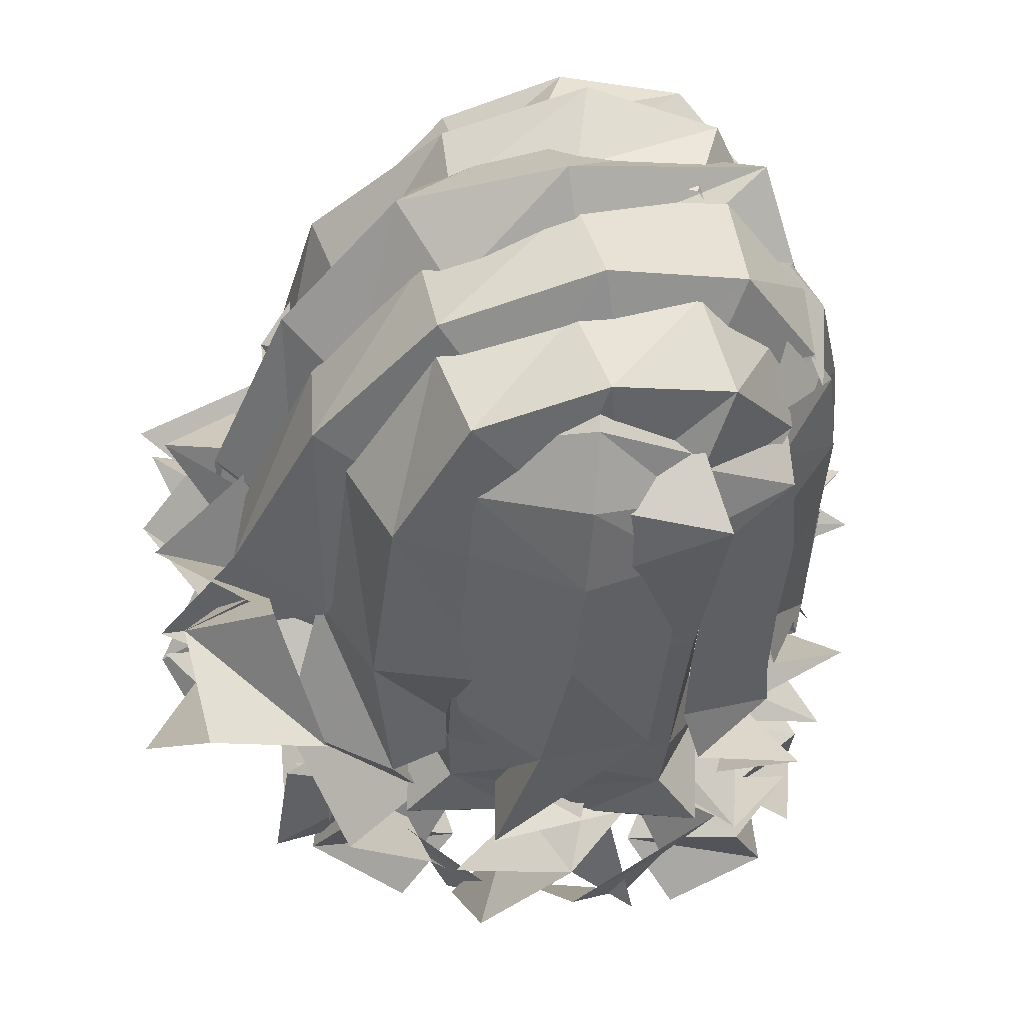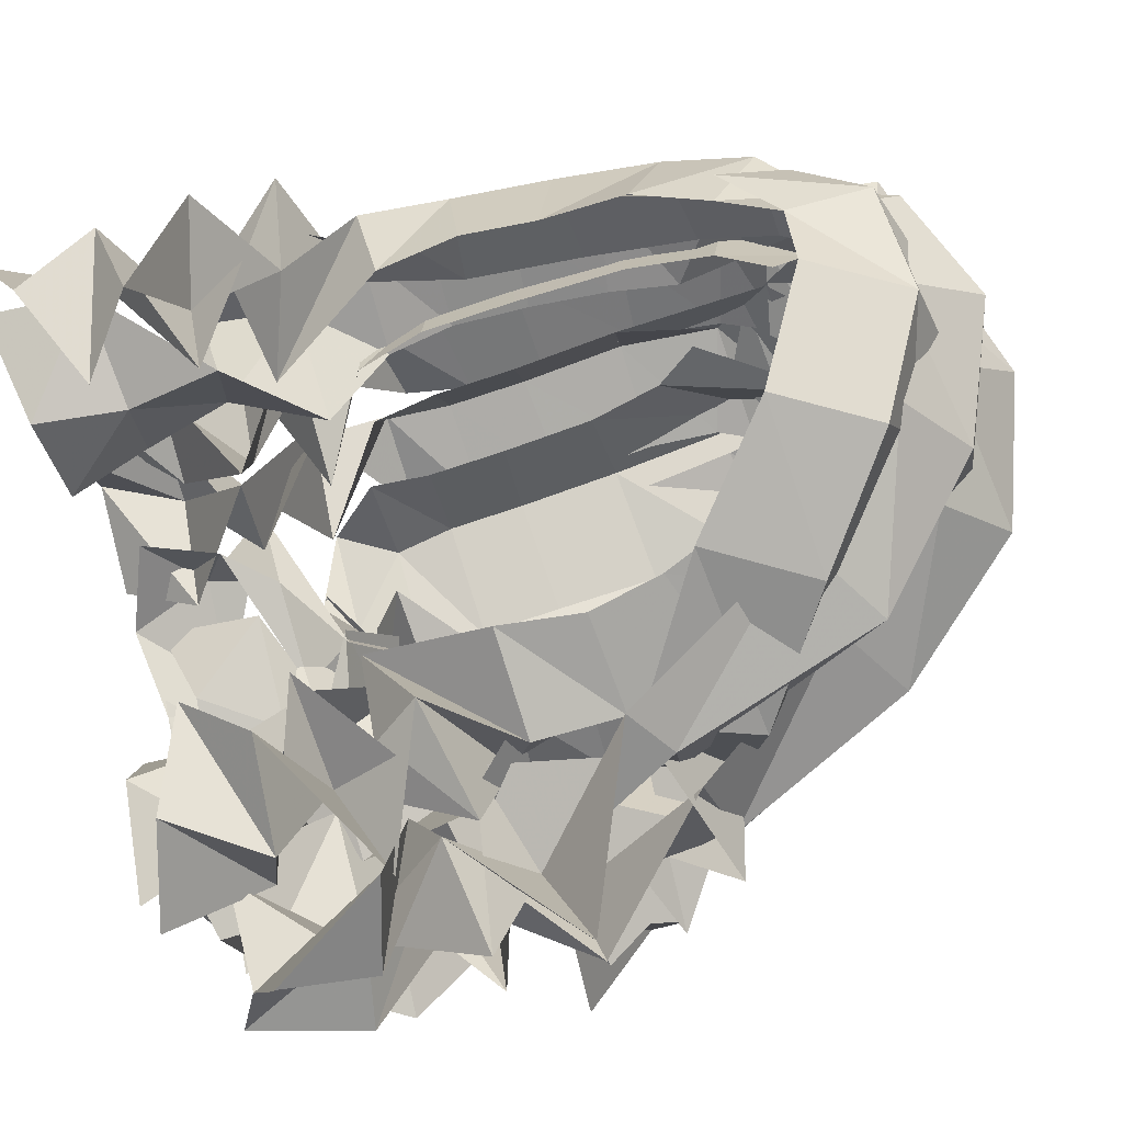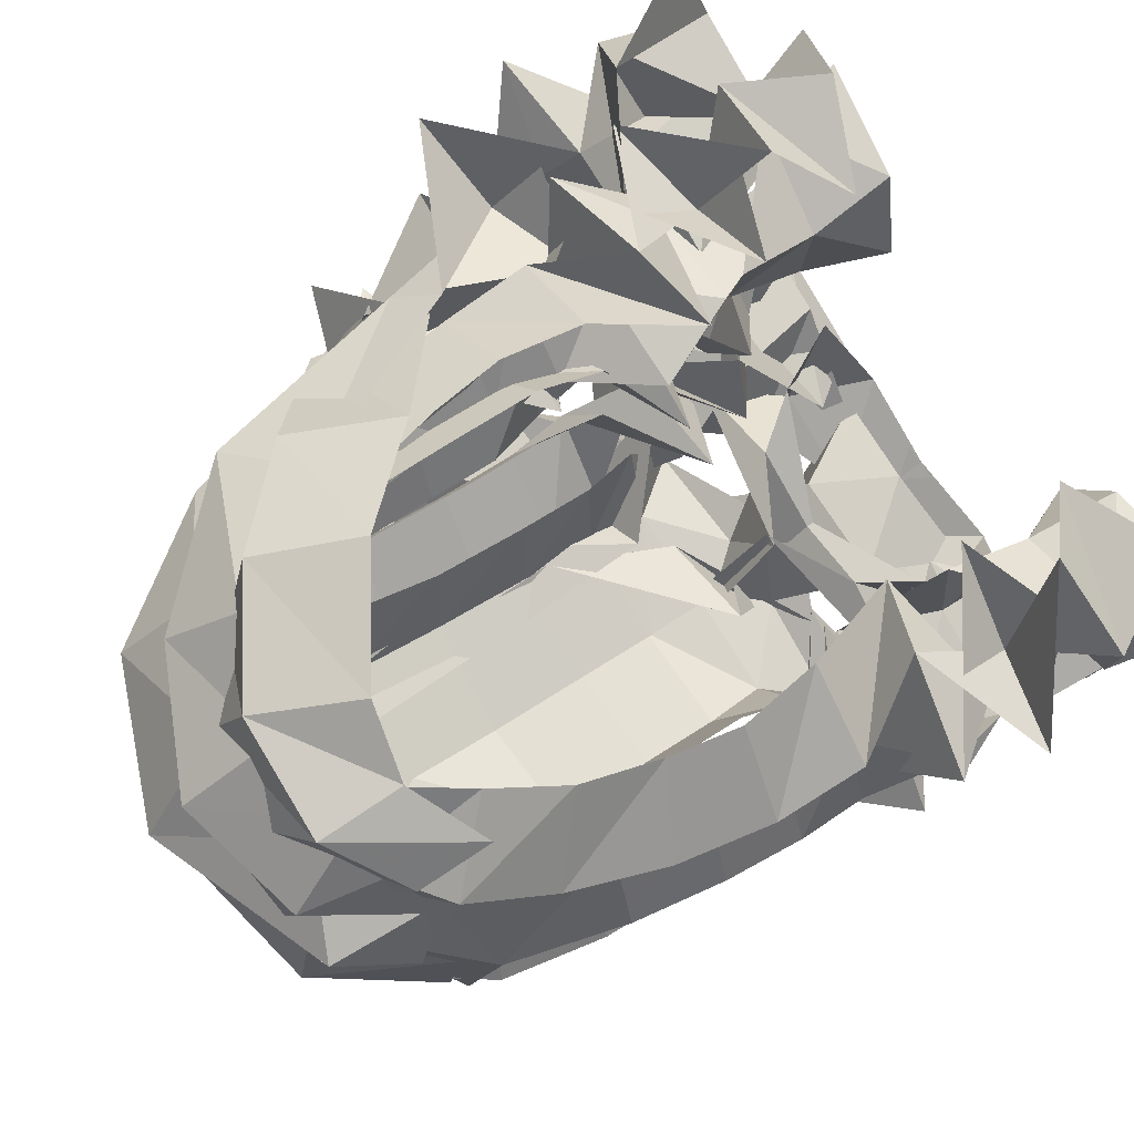
<metadata>
{"format":"obj","ext":"obj","renderer":"f3d","projection":"perspective","resolution":1024,"background":"white","views":[{"elev":-32.9,"azim":176.6,"up":"+Z"},{"elev":66.7,"azim":72.5,"up":"+Z"},{"elev":75.5,"azim":-122.7,"up":"+Z"}]}
</metadata>
<code>
v 0.3268 5.263 -0.4941
v 0.6156 5.228 -0.271
v 0.9759 5.183 -0.3634
v 0.4049 5.559 -0.598
v 0.5601 5.566 -0.3005
v 0.9388 5.577 -0.2691
v 0.6969 5.894 -0.7075
v 0.452 5.851 -0.4538
v 0.6019 5.869 -0.174
v 0.9239 6.268 -0.444
v 0.5585 6.231 -0.5767
v 0.2618 6.157 -0.3948
v 0.823 6.671 -0.1963
v 0.6352 6.731 -0.4775
v 0.2561 6.695 -0.4875
v 0.7484 7.264 -0.0526
v 0.5895 7.329 -0.3445
v 0.2223 7.244 -0.3895
v 0.4798 7.706 0.0786
v 0.3688 7.755 -0.235
v 0.1007 7.501 -0.3108
v 0.0624 7.816 0.1626
v -0.0378 7.896 -0.159
v -0.0883 7.541 -0.2617
v -0.3214 7.835 0.231
v -0.427 7.778 -0.0762
v -0.3141 7.486 -0.2691
v -0.6163 7.541 0.3365
v -0.6539 7.417 0.0535
v -0.503 7.325 -0.1994
v -1.003 4.976 0.7035
v -0.606 5.028 0.6681
v -0.4671 5.08 0.3875
v -0.9299 5.296 0.7977
v -0.5796 5.328 0.6404
v -0.5853 5.349 0.3362
v -0.5495 5.624 0.7902
v -0.6005 5.632 0.4704
v -0.9554 5.631 0.3596
v -0.4709 5.928 0.4089
v -0.8724 5.927 0.4369
v -1.025 5.923 0.7161
v -0.7001 6.188 0.2959
v -0.9578 6.177 0.5436
v -0.8171 6.17 0.8268
v -0.7379 6.414 0.2986
v -0.9638 6.401 0.5654
v -0.789 6.378 0.8356
v -0.7211 6.67 0.3142
v -0.9465 6.664 0.5814
v -0.7733 6.616 0.8501
v -0.6846 6.931 0.3364
v -0.9037 6.967 0.6055
v -0.7297 6.924 0.8745
v -0.6571 7.173 0.3049
v -0.8012 7.351 0.5889
v -0.5563 7.428 0.9326
v -0.7553 7.455 0.1847
v -0.5493 7.634 0.6721
v -0.5566 7.594 0.7167
v 1.003 4.976 0.7035
v 0.606 5.028 0.6681
v 0.4671 5.08 0.3875
v 0.9299 5.296 0.7977
v 0.5796 5.328 0.6404
v 0.5853 5.349 0.3362
v 0.5495 5.624 0.7902
v 0.6005 5.632 0.4704
v 0.9554 5.631 0.3596
v 0.4709 5.928 0.4089
v 0.8724 5.927 0.4369
v 1.025 5.923 0.7161
v 0.7001 6.188 0.2959
v 0.9578 6.177 0.5436
v 0.8171 6.17 0.8268
v 0.7379 6.414 0.2986
v 0.9638 6.401 0.5654
v 0.789 6.378 0.8356
v 0.7211 6.67 0.3142
v 0.9465 6.664 0.5814
v 0.7733 6.616 0.8501
v 0.6846 6.931 0.3364
v 0.9037 6.967 0.6055
v 0.7297 6.924 0.8745
v 0.6247 7.164 0.3269
v 0.8218 7.283 0.5914
v 0.6378 7.279 0.8582
v 0.5321 7.394 0.2736
v 0.6965 7.596 0.5196
v 0.4883 7.628 0.7725
v -0.9554 5.199 -0.2135
v -0.986 5.149 0.1055
v -0.6697 5.077 0.265
v -0.6962 5.43 -0.2119
v -0.9637 5.433 0.0292
v -0.8383 5.379 0.3136
v -0.455 5.614 0.2407
v -0.6209 5.668 -0.05
v -0.9983 5.715 -0.0684
v -1.058 5.954 0.0906
v -0.7193 5.89 0.2583
v -0.3872 5.887 0.1091
v -0.7574 6.239 -0.1267
v -0.8866 6.152 0.1708
v -0.6288 6.067 0.3845
v -0.6895 6.452 -0.08
v -0.8795 6.375 0.1976
v -0.6707 6.293 0.4438
v -0.683 6.7 -0.0437
v -0.872 6.656 0.2389
v -0.6622 6.608 0.4903
v -0.6773 7.035 -0.0196
v -0.8645 7.023 0.2658
v -0.6544 6.978 0.5175
v -0.6292 7.323 -0.003
v -0.8042 7.364 0.2856
v -0.6066 7.265 0.534
v -0.5427 7.511 -0.0051
v -0.6357 7.616 0.3008
v -0.5046 7.427 0.5437
v 0.9554 5.199 -0.2135
v 0.986 5.149 0.1055
v 0.6697 5.077 0.265
v 0.6962 5.43 -0.2119
v 0.9637 5.433 0.0292
v 0.8383 5.379 0.3136
v 0.455 5.614 0.2407
v 0.6209 5.668 -0.05
v 0.9983 5.715 -0.0684
v 1.058 5.954 0.0906
v 0.7193 5.89 0.2583
v 0.3872 5.887 0.1091
v 0.7574 6.239 -0.1267
v 0.8866 6.152 0.1708
v 0.6288 6.067 0.3845
v 0.6895 6.452 -0.08
v 0.8795 6.375 0.1976
v 0.6707 6.293 0.4438
v 0.683 6.7 -0.0437
v 0.872 6.656 0.2389
v 0.6622 6.608 0.4903
v 0.6773 7.035 -0.0196
v 0.8645 7.023 0.2658
v 0.6544 6.978 0.5175
v 0.6292 7.323 -0.003
v 0.7674 7.347 0.2816
v 0.6066 7.265 0.534
v 0.5183 7.497 0.0074
v 0.5885 7.586 0.2948
v 0.5046 7.427 0.5437
v -0.5037 5.133 -0.5298
v -0.843 5.153 -0.3564
v -0.8222 5.098 -0.0553
v -0.3233 5.359 -0.3881
v -0.7225 5.413 -0.3979
v -0.9178 5.404 -0.1364
v -0.5162 5.606 0.0321
v -0.4061 5.627 -0.2777
v -0.6757 5.682 -0.4884
v -0.8706 5.952 -0.3582
v -0.6694 5.893 -0.0828
v -0.2911 5.851 -0.0948
v -0.4863 6.178 -0.4716
v -0.7395 6.157 -0.2212
v -0.596 6.09 0.0559
v -0.4123 6.406 -0.4296
v -0.7108 6.377 -0.2142
v -0.6219 6.308 0.0769
v -0.4051 6.69 -0.3899
v -0.7041 6.645 -0.1768
v -0.6151 6.582 0.1153
v -0.4128 7.014 -0.3465
v -0.7112 6.994 -0.1303
v -0.6218 6.94 0.1628
v -0.386 7.247 -0.3271
v -0.6656 7.33 -0.1045
v -0.6175 7.468 0.2041
v -0.3286 7.364 -0.3319
v -0.3629 7.547 -0.2057
v -0.5107 7.604 0.1392
v 0.5037 5.133 -0.5298
v 0.843 5.153 -0.3564
v 0.8222 5.098 -0.0553
v 0.3233 5.359 -0.3881
v 0.7225 5.413 -0.3979
v 0.9178 5.404 -0.1364
v 0.5162 5.606 0.0321
v 0.4061 5.627 -0.2777
v 0.6757 5.682 -0.4884
v 0.8706 5.952 -0.3582
v 0.6694 5.893 -0.0828
v 0.2911 5.851 -0.0948
v 0.4863 6.178 -0.4716
v 0.7395 6.157 -0.2212
v 0.596 6.09 0.0559
v 0.4123 6.406 -0.4296
v 0.7108 6.377 -0.2142
v 0.6219 6.308 0.0769
v 0.4051 6.69 -0.3899
v 0.7041 6.645 -0.1768
v 0.6151 6.582 0.1153
v 0.4128 7.014 -0.3465
v 0.7112 6.994 -0.1303
v 0.6218 6.94 0.1628
v 0.386 7.247 -0.3271
v 0.6656 7.33 -0.1045
v 0.5733 7.293 0.1897
v 0.3286 7.364 -0.3319
v 0.4879 7.576 -0.108
v 0.4187 7.581 0.1735
v 0.0646 5.165 -0.4876
v -0.3368 5.128 -0.4902
v -0.5312 5.227 -0.2402
v -0.1142 5.388 -0.6637
v -0.4414 5.416 -0.4767
v -0.3942 5.479 -0.1786
v -0.6098 5.659 -0.4348
v -0.2694 5.644 -0.2624
v 0.0635 5.643 -0.4105
v 0.0234 5.808 -0.2312
v -0.127 5.864 -0.527
v -0.505 5.887 -0.5601
v 0.0408 6.062 -0.5458
v -0.3592 6.073 -0.5077
v -0.5022 6.033 -0.227
v 0.0122 6.277 -0.5581
v -0.3755 6.272 -0.4698
v -0.4592 6.232 -0.1743
v 0.0113 6.548 -0.5369
v -0.3763 6.532 -0.4496
v -0.4601 6.497 -0.1536
v -0.3877 6.878 -0.4267
v -0.4715 6.814 -0.1324
v 0.037 7.255 -0.4605
v -0.4363 7.509 -0.4086
v -0.495 7.06 -0.0585
v 0.1452 7.576 -0.3472
v -0.3261 7.635 -0.1362
v -0.5377 7.19 0.0727
v -0.0646 5.165 -0.4876
v 0.3368 5.128 -0.4902
v 0.5312 5.227 -0.2402
v 0.1142 5.388 -0.6637
v 0.4414 5.416 -0.4767
v 0.3942 5.479 -0.1786
v 0.6098 5.659 -0.4348
v 0.2694 5.644 -0.2624
v -0.0635 5.643 -0.4105
v -0.0234 5.808 -0.2312
v 0.127 5.864 -0.527
v 0.505 5.887 -0.5601
v -0.0408 6.062 -0.5458
v 0.3592 6.073 -0.5077
v 0.5022 6.033 -0.227
v -0.0122 6.277 -0.5581
v 0.3755 6.272 -0.4698
v 0.4592 6.232 -0.1743
v -0.0113 6.548 -0.5369
v 0.3763 6.532 -0.4496
v 0.4601 6.497 -0.1536
v 0 6.901 -0.5139
v 0.3877 6.878 -0.4267
v 0.4715 6.814 -0.1324
v -0.037 7.255 -0.4605
v 0.3985 7.229 -0.3633
v 0.495 7.06 -0.0585
v -0.1522 7.561 -0.3158
v 0.3973 7.544 -0.2257
v 0.5377 7.19 0.0727
v -1.126 5.016 0.7828
v -0.8734 5.1 1.025
v -0.5296 5.241 0.9581
v -1.033 5.365 0.6238
v -1.059 5.386 0.9451
v -0.7372 5.419 1.106
v -0.5146 5.57 0.8963
v -0.8288 5.6 0.6957
v -1.169 5.694 0.8109
v -1.104 5.966 0.8763
v -0.726 5.891 0.9704
v -0.4706 5.787 0.7601
v -0.8631 6.133 0.5298
v -0.9134 6.174 0.8481
v -0.6063 6.159 1.028
v -0.781 6.477 0.5024
v -0.9065 6.472 0.8088
v -0.6475 6.43 1.03
v -0.7194 6.86 0.5486
v -0.8548 6.795 0.8478
v -0.6091 6.672 1.059
v -0.6176 7.206 0.649
v -0.7601 7.117 0.942
v -0.5547 6.938 1.167
v -0.5139 7.44 0.7249
v -0.6418 7.381 1.027
v -0.4301 7.166 1.213
v -0.4196 7.558 0.7552
v -0.4391 7.539 1.047
v -0.3182 7.342 1.247
v 1.126 5.016 0.7828
v 0.8734 5.1 1.025
v 0.5296 5.241 0.9581
v 1.033 5.365 0.6238
v 1.059 5.386 0.9451
v 0.7372 5.419 1.106
v 0.5146 5.57 0.8963
v 0.8288 5.6 0.6957
v 1.169 5.694 0.8109
v 1.104 5.966 0.8763
v 0.726 5.891 0.9704
v 0.4706 5.787 0.7601
v 0.8631 6.133 0.5298
v 0.9134 6.174 0.8481
v 0.6063 6.159 1.028
v 0.781 6.477 0.5024
v 0.9065 6.472 0.8088
v 0.6475 6.43 1.03
v 0.7194 6.86 0.5486
v 0.8548 6.795 0.8478
v 0.6091 6.672 1.059
v 0.6176 7.206 0.649
v 0.7601 7.117 0.942
v 0.531 6.938 1.139
v 0.5139 7.44 0.7249
v 0.6418 7.381 1.027
v 0.4301 7.166 1.213
v 0.4196 7.558 0.7552
v 0.4463 7.544 1.052
v 0.3172 7.304 1.248
v 1.451 5.282 1.037
v 1.352 5.22 0.7287
v 0.9842 5.234 0.6504
v 1.227 5.65 1.063
v 1.43 5.58 0.7907
v 1.233 5.527 0.5333
v 0.9436 5.787 0.5962
v 1.119 5.848 0.8825
v 1.498 5.884 0.8933
v 1.515 6.183 0.7922
v 1.219 6.11 0.581
v 0.876 6.012 0.6875
v 0.9416 6.45 0.936
v 1.058 6.571 0.8143
v 1.014 6.61 0.5305
v 0.6418 7.065 1.102
v 0.8893 7.268 0.9216
v 0.7753 7.266 0.637
v 0.359 7.469 1.211
v 0.4706 7.685 0.9749
v 0.4414 7.732 0.6957
v -0.0073 7.589 1.225
v 0.017 7.891 1.012
v 0.0499 7.861 0.7097
v -0.3213 7.509 1.188
v -0.4113 7.781 0.9614
v -0.3294 7.83 0.6527
v -0.5235 7.252 1.1
v -0.6236 7.407 0.8345
v -0.5398 7.555 0.5683
v 0.8866 5.278 0.5606
v 1.255 5.219 0.4388
v 1.289 5.148 0.1406
v 0.7922 5.596 0.3866
v 1.187 5.577 0.4509
v 1.429 5.525 0.2196
v 1.049 5.861 0.0093
v 0.9503 5.872 0.3218
v 1.23 5.875 0.5286
v 1.467 6.235 0.3493
v 1.169 6.22 0.1333
v 0.8139 6.157 0.2326
v 1.119 6.641 0.6176
v 1.193 6.74 0.3109
v 0.9125 6.705 0.1069
v 0.7876 7.169 0.6916
v 0.965 7.363 0.4495
v 0.7296 7.316 0.2129
v 0.5572 7.571 0.832
v 0.6124 7.816 0.5781
v 0.4289 7.73 0.3084
v 0.1658 7.717 0.9427
v 0.0929 8.027 0.5646
v 0.0493 7.856 0.4096
v -0.2533 7.634 0.9642
v -0.5615 7.78 0.8072
v -0.2432 7.779 0.4376
v -0.5851 7.399 0.8565
v -0.6725 7.545 0.609
v -0.4715 7.571 0.3653
v -0.3498 5.21 -0.5957
v -0.0141 5.268 -0.4236
v 0.3228 5.228 -0.5623
v -0.2386 5.546 -0.4162
v 0.1471 5.527 -0.5086
v 0.2249 5.502 -0.8062
v 0.3276 5.794 -0.7386
v -0.0743 5.821 -0.7486
v -0.2692 5.791 -0.4879
v -0.1485 6.017 -0.3267
v 0.2064 6.043 -0.4781
v 0.2088 6.116 -0.7771
v 0.3757 6.45 -0.4415
v 0.081 6.489 -0.6593
v -0.2803 6.461 -0.5655
v 0.3651 6.939 -0.4454
v 0.0141 6.964 -0.6026
v -0.3085 6.913 -0.4459
v 0.352 7.292 -0.3788
v -0 7.347 -0.5297
v -0.3154 7.27 -0.3662
v 0.3489 7.504 -0.3031
v -0.0045 7.619 -0.4277
v -0.3068 7.472 -0.2722
v 0.3463 7.621 -0.1836
v -0.0088 7.793 -0.2489
v -0.3275 7.599 -0.1885
v 0.3403 7.652 -0.0102
v -0.0169 7.839 -0.0116
v -0.333 7.627 -0.0277
v 0.7806 5.43 -0.3864
v 0.8113 5.369 -0.0686
v 1.155 5.294 0.0489
v 0.681 5.755 -0.145
v 1.009 5.685 0.0341
v 1.346 5.659 -0.1053
v 1.38 5.945 0.0071
v 1.139 5.988 -0.2494
v 0.7622 5.998 -0.2055
v 0.705 6.181 -0.0518
v 1.073 6.212 0.0766
v 1.367 6.287 -0.1081
v 1.085 6.669 0.2345
v 1.107 6.752 -0.0806
v 0.7968 6.697 -0.2524
v 0.8642 7.277 0.3049
v 0.8477 7.371 -0.0071
v 0.5295 7.226 -0.128
v 0.5296 7.705 0.418
v 0.4751 7.809 0.109
v 0.2515 7.564 -0.0406
v 0.0645 7.901 0.5324
v -0.0231 7.964 0.221
v -0.0883 7.668 0.0363
v -0.4277 7.77 0.6786
v -0.4692 7.87 0.2802
v -0.3473 7.62 0.0723
v -0.7178 7.458 0.574
v -0.7277 7.497 0.28
v -0.5034 7.453 0.0627
v 1.393 6.218 -0.5183
v 1.158 6.508 -0.6401
v 0.7797 6.467 -0.6204
v 1.2 6.206 -0.1736
v 1.263 6.586 -0.2676
v 0.9607 6.808 -0.3231
v 0.732 6.667 0.0239
v 1.028 6.399 0.0702
v 1.388 6.524 0.0718
v 1.37 6.7 0.3948
v 1.004 6.823 0.3029
v 0.7204 6.569 0.297
v 0.95 6.493 0.814
v 1.056 6.861 0.7129
v 0.8107 7.058 0.5409
v 0.6021 6.762 1.176
v 0.7835 7.104 1.085
v 0.6308 7.306 0.8572
v 0.3001 7.061 1.4
v 0.4616 7.386 1.307
v 0.3962 7.513 1.025
v -0.0848 7.298 1.379
v 0.079 7.617 1.305
v 0.1518 7.7 1.056
v -0.3137 7.343 1.256
v -0.3171 7.628 1.241
v -0.1209 7.766 0.9772
v -0.5602 7.213 1.133
v -0.5519 7.461 1.053
v -0.3808 7.63 0.7904
f 2 5 4 1
f 3 6 5 2
f 5 8 7 4
f 6 9 8 5
f 8 11 10 7
f 9 12 11 8
f 11 14 13 10
f 12 15 14 11
f 14 17 16 13
f 15 18 17 14
f 17 20 19 16
f 18 21 20 17
f 20 23 22 19
f 21 24 23 20
f 23 26 25 22
f 24 27 26 23
f 26 29 28 25
f 27 30 29 26
f 32 35 34 31
f 33 36 35 32
f 35 38 37 34
f 36 39 38 35
f 38 41 40 37
f 39 42 41 38
f 41 44 43 40
f 42 45 44 41
f 44 47 46 43
f 45 48 47 44
f 47 50 49 46
f 48 51 50 47
f 50 53 52 49
f 51 54 53 50
f 53 56 55 52
f 54 57 56 53
f 56 59 58 55
f 57 60 59 56
f 62 61 64 65
f 63 62 65 66
f 65 64 67 68
f 66 65 68 69
f 68 67 70 71
f 69 68 71 72
f 71 70 73 74
f 72 71 74 75
f 74 73 76 77
f 75 74 77 78
f 77 76 79 80
f 78 77 80 81
f 80 79 82 83
f 81 80 83 84
f 83 82 85 86
f 84 83 86 87
f 86 85 88 89
f 87 86 89 90
f 92 95 94 91
f 93 96 95 92
f 95 98 97 94
f 96 99 98 95
f 98 101 100 97
f 99 102 101 98
f 101 104 103 100
f 102 105 104 101
f 104 107 106 103
f 105 108 107 104
f 107 110 109 106
f 108 111 110 107
f 110 113 112 109
f 111 114 113 110
f 113 116 115 112
f 114 117 116 113
f 116 119 118 115
f 117 120 119 116
f 122 121 124 125
f 123 122 125 126
f 125 124 127 128
f 126 125 128 129
f 128 127 130 131
f 129 128 131 132
f 131 130 133 134
f 132 131 134 135
f 134 133 136 137
f 135 134 137 138
f 137 136 139 140
f 138 137 140 141
f 140 139 142 143
f 141 140 143 144
f 143 142 145 146
f 144 143 146 147
f 146 145 148 149
f 147 146 149 150
f 152 155 154 151
f 153 156 155 152
f 155 158 157 154
f 156 159 158 155
f 158 161 160 157
f 159 162 161 158
f 161 164 163 160
f 162 165 164 161
f 164 167 166 163
f 165 168 167 164
f 167 170 169 166
f 168 171 170 167
f 170 173 172 169
f 171 174 173 170
f 173 176 175 172
f 174 177 176 173
f 176 179 178 175
f 177 180 179 176
f 182 181 184 185
f 183 182 185 186
f 185 184 187 188
f 186 185 188 189
f 188 187 190 191
f 189 188 191 192
f 191 190 193 194
f 192 191 194 195
f 194 193 196 197
f 195 194 197 198
f 197 196 199 200
f 198 197 200 201
f 200 199 202 203
f 201 200 203 204
f 203 202 205 206
f 204 203 206 207
f 206 205 208 209
f 207 206 209 210
f 212 215 214 211
f 213 216 215 212
f 215 218 217 214
f 216 219 218 215
f 218 221 220 217
f 219 222 221 218
f 221 224 223 220
f 222 225 224 221
f 224 227 226 223
f 225 228 227 224
f 227 230 229 226
f 228 231 230 227
f 230 232 261 229
f 231 233 232 230
f 232 235 234 261
f 233 236 235 232
f 235 238 237 234
f 236 239 238 235
f 241 240 243 244
f 242 241 244 245
f 244 243 246 247
f 245 244 247 248
f 247 246 249 250
f 248 247 250 251
f 250 249 252 253
f 251 250 253 254
f 253 252 255 256
f 254 253 256 257
f 256 255 258 259
f 257 256 259 260
f 259 258 261 262
f 260 259 262 263
f 262 261 264 265
f 263 262 265 266
f 265 264 267 268
f 266 265 268 269
f 271 274 273 270
f 272 275 274 271
f 274 277 276 273
f 275 278 277 274
f 277 280 279 276
f 278 281 280 277
f 280 283 282 279
f 281 284 283 280
f 283 286 285 282
f 284 287 286 283
f 286 289 288 285
f 287 290 289 286
f 289 292 291 288
f 290 293 292 289
f 292 295 294 291
f 293 296 295 292
f 295 298 297 294
f 296 299 298 295
f 301 300 303 304
f 302 301 304 305
f 304 303 306 307
f 305 304 307 308
f 307 306 309 310
f 308 307 310 311
f 310 309 312 313
f 311 310 313 314
f 313 312 315 316
f 314 313 316 317
f 316 315 318 319
f 317 316 319 320
f 319 318 321 322
f 320 319 322 323
f 322 321 324 325
f 323 322 325 326
f 325 324 327 328
f 326 325 328 329
f 331 334 333 330
f 332 335 334 331
f 334 337 336 333
f 335 338 337 334
f 337 340 339 336
f 338 341 340 337
f 340 343 342 339
f 341 344 343 340
f 343 346 345 342
f 344 347 346 343
f 346 349 348 345
f 347 350 349 346
f 349 352 351 348
f 350 353 352 349
f 352 355 354 351
f 353 356 355 352
f 355 358 357 354
f 356 359 358 355
f 361 364 363 360
f 362 365 364 361
f 364 367 366 363
f 365 368 367 364
f 367 370 369 366
f 368 371 370 367
f 370 373 372 369
f 371 374 373 370
f 373 376 375 372
f 374 377 376 373
f 376 379 378 375
f 377 380 379 376
f 379 382 381 378
f 380 383 382 379
f 382 385 384 381
f 383 386 385 382
f 385 388 387 384
f 386 389 388 385
f 391 394 393 390
f 392 395 394 391
f 394 397 396 393
f 395 398 397 394
f 397 400 399 396
f 398 401 400 397
f 400 403 402 399
f 401 404 403 400
f 403 406 405 402
f 404 407 406 403
f 406 409 408 405
f 407 410 409 406
f 409 412 411 408
f 410 413 412 409
f 412 415 414 411
f 413 416 415 412
f 415 418 417 414
f 416 419 418 415
f 421 424 423 420
f 422 425 424 421
f 424 427 426 423
f 425 428 427 424
f 427 430 429 426
f 428 431 430 427
f 430 433 432 429
f 431 434 433 430
f 433 436 435 432
f 434 437 436 433
f 436 439 438 435
f 437 440 439 436
f 439 442 441 438
f 440 443 442 439
f 442 445 444 441
f 443 446 445 442
f 445 448 447 444
f 446 449 448 445
f 451 454 453 450
f 452 455 454 451
f 454 457 456 453
f 455 458 457 454
f 457 460 459 456
f 458 461 460 457
f 460 463 462 459
f 461 464 463 460
f 463 466 465 462
f 464 467 466 463
f 466 469 468 465
f 467 470 469 466
f 469 472 471 468
f 470 473 472 469
f 472 475 474 471
f 473 476 475 472
f 475 478 477 474
f 476 479 478 475

</code>
